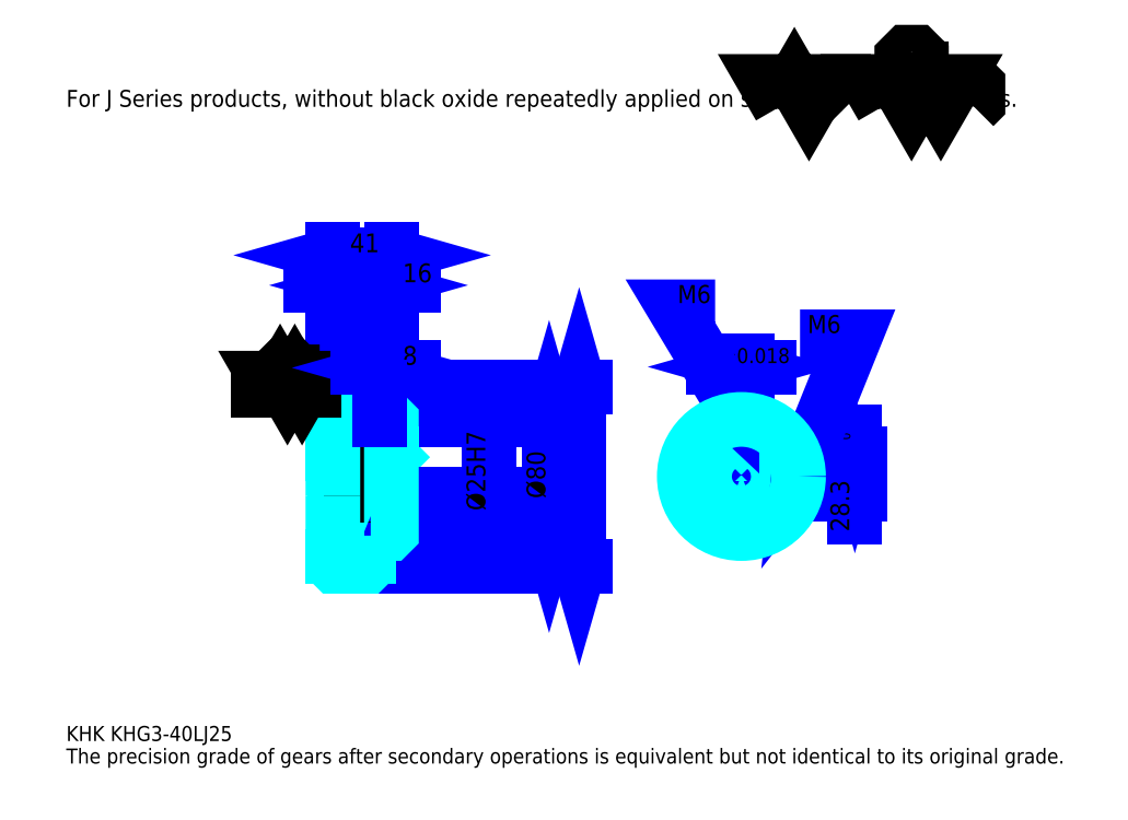
<metadata>
{"format":"dxf","ext":"dxf","renderer":"ezdxf+matplotlib","layout":"modelspace","background":"white","min_lineweight":24,"dpi":150}
</metadata>
<code>
0
SECTION
2
ENTITIES
0
TEXT
8
0
10
26.3
20
28.93
40
10.52
41
1
1
KHK KHG3-40LJ25
7
KANJI
50
0
51
0
0
TEXT
8
0
10
26.3
20
13.15
40
10.52
41
1
1
The precision grade of gears after secondary operations is equivalent but not identical to its original grade.
7
KANJI
50
0
51
0
0
TEXT
8
0
10
26.3
20
473.5
40
11.84
41
1
1
For J Series products, without black oxide repeatedly applied on secondary-operated parts.
7
KANJI
50
0
51
0
0
POLYLINE
8
0
66
     1
70
     2
0
VERTEX
8
0
10
526.1
20
473.5
0
VERTEX
8
0
10
515.8
20
491.3
0
VERTEX
8
0
10
556.9
20
491.3
0
VERTEX
8
0
10
546.6
20
473.5
0
VERTEX
8
0
10
536.3
20
491.3
0
VERTEX
8
0
10
526.1
20
473.5
0
SEQEND
0
POLYLINE
8
0
66
     1
70
     2
0
VERTEX
8
0
10
597.9
20
473.5
0
VERTEX
8
0
10
587.6
20
491.3
0
VERTEX
8
0
10
649.2
20
491.3
0
VERTEX
8
0
10
638.9
20
473.5
0
VERTEX
8
0
10
628.7
20
491.3
0
VERTEX
8
0
10
618.4
20
473.5
0
VERTEX
8
0
10
608.2
20
491.3
0
VERTEX
8
0
10
597.9
20
473.5
0
SEQEND
0
POLYLINE
8
0
66
     1
70
     2
0
VERTEX
8
0
10
621.8
20
500.2
0
VERTEX
8
0
10
625.3
20
500.2
0
VERTEX
8
0
10
625.3
20
498.1
0
VERTEX
8
0
10
621.8
20
494.7
0
VERTEX
8
0
10
615
20
494.7
0
VERTEX
8
0
10
611.6
20
498.1
0
VERTEX
8
0
10
611.6
20
508.4
0
VERTEX
8
0
10
615
20
511.8
0
VERTEX
8
0
10
621.8
20
511.8
0
VERTEX
8
0
10
625.3
20
508.4
0
VERTEX
8
0
10
625.3
20
506.3
0
SEQEND
0
POLYLINE
8
0
66
     1
70
     2
0
VERTEX
8
0
10
572.6
20
491.3
0
VERTEX
8
0
10
569.9
20
488.5
0
VERTEX
8
0
10
569.9
20
476.2
0
VERTEX
8
0
10
572.6
20
473.5
0
SEQEND
0
POLYLINE
8
0
66
     1
70
     2
0
VERTEX
8
0
10
662.2
20
491.3
0
VERTEX
8
0
10
664.9
20
488.5
0
VERTEX
8
0
10
664.9
20
476.2
0
VERTEX
8
0
10
662.2
20
473.5
0
SEQEND
0
LINE
8
0
10
385.6
20
277.4
11
385.6
21
151.4
0
POLYLINE
8
0
66
     1
70
     2
0
VERTEX
8
0
10
388.2
20
268.2
0
VERTEX
8
0
10
385.6
20
277.4
0
VERTEX
8
0
10
383
20
268.2
0
SEQEND
0
POLYLINE
8
0
66
     1
70
     2
0
VERTEX
8
0
10
383
20
160.6
0
VERTEX
8
0
10
385.6
20
151.4
0
VERTEX
8
0
10
388.2
20
160.6
0
SEQEND
0
LINE
8
0
10
254.1
20
277.4
11
389.5
21
277.4
0
LINE
8
0
10
254.1
20
151.4
11
389.5
21
151.4
0
TEXT
8
0
10
383
20
194.7
40
13.15
41
1
1
%%c126
7
KANJI
50
90
51
0
0
LINE
8
DASHDOT
10
205.2
20
274.4
11
246
21
274.4
0
LINE
8
DASHDOT
10
205.2
20
154.4
11
246
21
154.4
0
LINE
8
DASHDOT
10
205.2
20
214.4
11
262
21
214.4
0
LINE
8
0
10
238.1
20
276.4
11
238.1
21
277.4
0
LINE
8
0
10
213.1
20
276.4
11
213.1
21
277.4
0
LINE
8
0
10
239.6
20
254.4
11
254.1
21
254.4
0
LINE
8
0
10
239.6
20
174.4
11
254.1
21
174.4
0
LINE
8
0
10
237.1
20
277.4
11
254.1
21
277.4
0
LINE
8
0
10
237.1
20
151.4
11
254.1
21
151.4
0
LINE
8
0
10
213.1
20
270.6
11
238.1
21
270.6
0
LINE
8
0
10
213.1
20
158.1
11
238.1
21
158.1
0
LINE
8
0
10
253.1
20
201.9
11
254.1
21
200.9
0
LINE
8
0
10
253.1
20
226.9
11
254.1
21
227.9
0
LINE
8
0
10
214.1
20
226.9
11
214.1
21
201.9
0
POLYLINE
8
0
66
     1
70
     2
0
VERTEX
8
0
10
213.1
20
200.9
0
VERTEX
8
0
10
214.1
20
201.9
0
VERTEX
8
0
10
253.1
20
201.9
0
VERTEX
8
0
10
253.1
20
226.9
0
VERTEX
8
0
10
214.1
20
226.9
0
VERTEX
8
0
10
213.1
20
227.9
0
SEQEND
0
ARC
8
0
10
239.6
20
255.9
40
1.5
50
180
51
270
0
ARC
8
0
10
239.6
20
172.9
40
1.5
50
90
51
180
0
LINE
8
0
10
254.1
20
253.4
11
254.1
21
277.4
0
LINE
8
0
10
253.8
20
348.4
11
197.3
21
348.4
0
POLYLINE
8
0
66
     1
70
     2
0
VERTEX
8
0
10
203.9
20
345.8
0
VERTEX
8
0
10
213.1
20
348.4
0
VERTEX
8
0
10
203.9
20
351
0
SEQEND
0
POLYLINE
8
0
66
     1
70
     2
0
VERTEX
8
0
10
247.3
20
351
0
VERTEX
8
0
10
238.1
20
348.4
0
VERTEX
8
0
10
247.3
20
345.8
0
SEQEND
0
LINE
8
0
10
238.1
20
277.4
11
238.1
21
352.3
0
TEXT
8
0
10
217
20
350.5
40
13.15
41
1
1
25
7
KANJI
50
0
51
0
0
LINE
8
0
10
213.1
20
369.4
11
254.1
21
369.4
0
POLYLINE
8
0
66
     1
70
     2
0
VERTEX
8
0
10
222.3
20
372.1
0
VERTEX
8
0
10
213.1
20
369.4
0
VERTEX
8
0
10
222.3
20
366.8
0
SEQEND
0
POLYLINE
8
0
66
     1
70
     2
0
VERTEX
8
0
10
244.9
20
366.8
0
VERTEX
8
0
10
254.1
20
369.4
0
VERTEX
8
0
10
244.9
20
372.1
0
SEQEND
0
LINE
8
0
10
213.1
20
277.4
11
213.1
21
373.4
0
LINE
8
0
10
254.1
20
277.4
11
254.1
21
373.4
0
TEXT
8
0
10
225
20
371.5
40
13.15
41
1
1
41
7
KANJI
50
0
51
0
0
LINE
8
0
10
269.8
20
348.4
11
222.3
21
348.4
0
POLYLINE
8
0
66
     1
70
     2
0
VERTEX
8
0
10
228.9
20
345.8
0
VERTEX
8
0
10
238.1
20
348.4
0
VERTEX
8
0
10
228.9
20
351
0
SEQEND
0
POLYLINE
8
0
66
     1
70
     2
0
VERTEX
8
0
10
263.3
20
351
0
VERTEX
8
0
10
254.1
20
348.4
0
VERTEX
8
0
10
263.3
20
345.8
0
SEQEND
0
TEXT
8
0
10
262
20
350.5
40
13.15
41
1
1
16
7
KANJI
50
0
51
0
0
LINE
8
0
10
364.5
20
254.4
11
364.5
21
174.4
0
POLYLINE
8
0
66
     1
70
     2
0
VERTEX
8
0
10
367.2
20
245.2
0
VERTEX
8
0
10
364.5
20
254.4
0
VERTEX
8
0
10
361.9
20
245.2
0
SEQEND
0
POLYLINE
8
0
66
     1
70
     2
0
VERTEX
8
0
10
361.9
20
183.6
0
VERTEX
8
0
10
364.5
20
174.4
0
VERTEX
8
0
10
367.2
20
183.6
0
SEQEND
0
LINE
8
0
10
254.1
20
254.4
11
368.5
21
254.4
0
LINE
8
0
10
254.1
20
174.4
11
368.5
21
174.4
0
TEXT
8
0
10
361.9
20
198.9
40
13.15
41
1
1
%%c80
7
KANJI
50
90
51
0
0
LINE
8
DASHDOT
10
499.2
20
267.5
11
499.2
21
166.5
0
LINE
8
DASHDOT
10
451.3
20
214.4
11
547.1
21
214.4
0
LINE
8
0
10
519
20
291.2
11
479.5
21
291.2
0
POLYLINE
8
0
66
     1
70
     2
0
VERTEX
8
0
10
486
20
288.6
0
VERTEX
8
0
10
495.2
20
291.2
0
VERTEX
8
0
10
486
20
293.8
0
SEQEND
0
POLYLINE
8
0
66
     1
70
     2
0
VERTEX
8
0
10
512.4
20
293.8
0
VERTEX
8
0
10
503.2
20
291.2
0
VERTEX
8
0
10
512.4
20
288.6
0
SEQEND
0
LINE
8
0
10
495.2
20
230.2
11
495.2
21
295.2
0
LINE
8
0
10
503.2
20
230.2
11
503.2
21
295.2
0
TEXT
8
0
10
472.1
20
293.8
40
13.15
41
1
1
8
7
KANJI
50
0
51
0
0
TEXT
8
0
10
485.1
20
293.8
40
10.52
41
1
1
%%p0.018
7
KANJI
50
0
51
0
0
LINE
8
0
10
578.7
20
186.1
11
578.7
21
246
0
POLYLINE
8
0
66
     1
70
     2
0
VERTEX
8
0
10
576.1
20
239.4
0
VERTEX
8
0
10
578.7
20
230.2
0
VERTEX
8
0
10
581.3
20
239.4
0
SEQEND
0
POLYLINE
8
0
66
     1
70
     2
0
VERTEX
8
0
10
581.3
20
192.7
0
VERTEX
8
0
10
578.7
20
201.9
0
VERTEX
8
0
10
576.1
20
192.7
0
SEQEND
0
LINE
8
0
10
503.2
20
230.2
11
582.6
21
230.2
0
LINE
8
0
10
499.2
20
201.9
11
582.6
21
201.9
0
TEXT
8
0
10
574.8
20
175.7
40
13.15
41
1
1
28.3
7
KANJI
50
90
51
0
0
TEXT
8
0
10
575.5
20
232.6
40
6.576
41
1
1

7
KANJI
50
90
51
0
0
TEXT
8
0
10
567.4
20
232.6
40
6.576
41
1
1
+
7
KANJI
50
90
51
0
0
TEXT
8
0
10
575.5
20
240
40
6.576
41
1
1
0
7
KANJI
50
90
51
0
0
TEXT
8
0
10
567.4
20
240
40
6.576
41
1
1
0.2
7
KANJI
50
90
51
0
0
ARC
8
0
10
499.2
20
214.4
40
12.5
50
108.7
51
71.34
0
POLYLINE
8
0
66
     1
70
     2
0
VERTEX
8
0
10
503.2
20
226.2
0
VERTEX
8
0
10
503.2
20
230.2
0
VERTEX
8
0
10
495.2
20
230.2
0
VERTEX
8
0
10
495.2
20
226.2
0
SEQEND
0
LINE
8
0
10
213.1
20
230.2
11
254.1
21
230.2
0
POLYLINE
8
DASHDOT
66
     1
70
     2
0
VERTEX
8
DASHDOT
10
246.1
20
262.3
0
VERTEX
8
DASHDOT
10
246.1
20
222.3
0
SEQEND
0
POLYLINE
8
0
66
     1
70
     2
0
VERTEX
8
0
10
249.1
20
254.4
0
VERTEX
8
0
10
249.1
20
230.2
0
SEQEND
0
POLYLINE
8
0
66
     1
70
     2
0
VERTEX
8
0
10
243.1
20
254.4
0
VERTEX
8
0
10
243.1
20
230.2
0
SEQEND
0
POLYLINE
8
0
66
     1
70
     2
0
VERTEX
8
0
10
248.5
20
254.4
0
VERTEX
8
0
10
248.5
20
230.2
0
SEQEND
0
POLYLINE
8
0
66
     1
70
     2
0
VERTEX
8
0
10
243.6
20
254.4
0
VERTEX
8
0
10
243.6
20
230.2
0
SEQEND
0
POLYLINE
8
0
66
     1
70
     2
0
VERTEX
8
0
10
496.2
20
230.2
0
VERTEX
8
0
10
496.2
20
254.3
0
SEQEND
0
POLYLINE
8
0
66
     1
70
     2
0
VERTEX
8
0
10
502.2
20
230.2
0
VERTEX
8
0
10
502.2
20
254.3
0
SEQEND
0
POLYLINE
8
0
66
     1
70
     2
0
VERTEX
8
0
10
496.8
20
230.2
0
VERTEX
8
0
10
496.8
20
254.3
0
SEQEND
0
POLYLINE
8
0
66
     1
70
     2
0
VERTEX
8
0
10
501.7
20
230.2
0
VERTEX
8
0
10
501.7
20
254.3
0
SEQEND
0
POLYLINE
8
0
66
     1
70
     2
0
VERTEX
8
0
10
499.2
20
254.4
0
VERTEX
8
0
10
451.9
20
333.3
0
VERTEX
8
0
10
480.8
20
333.3
0
SEQEND
0
POLYLINE
8
0
66
     1
70
     2
0
VERTEX
8
0
10
492.2
20
260.9
0
VERTEX
8
0
10
499.2
20
254.4
0
VERTEX
8
0
10
496.8
20
263.6
0
SEQEND
0
TEXT
8
0
10
454.5
20
335.9
40
12.63
41
1
1
M6
7
KANJI
50
0
51
0
0
CIRCLE
8
0
10
246.1
20
214.4
40
3
0
CIRCLE
8
0
10
246.1
20
214.4
40
2.46
0
POLYLINE
8
DASHDOT
66
     1
70
     2
0
VERTEX
8
DASHDOT
10
235.2
20
214.4
0
VERTEX
8
DASHDOT
10
257
20
214.4
0
SEQEND
0
POLYLINE
8
DASHDOT
66
     1
70
     2
0
VERTEX
8
DASHDOT
10
246.1
20
203.5
0
VERTEX
8
DASHDOT
10
246.1
20
225.3
0
SEQEND
0
LINE
8
DASHDOT
10
246.1
20
254.4
11
246.1
21
214.4
0
LINE
8
0
10
246.1
20
254.4
11
246.1
21
277.4
0
POLYLINE
8
0
66
     1
70
     2
0
VERTEX
8
0
10
511.4
20
217.4
0
VERTEX
8
0
10
539.1
20
217.4
0
SEQEND
0
POLYLINE
8
0
66
     1
70
     2
0
VERTEX
8
0
10
511.4
20
211.4
0
VERTEX
8
0
10
539.1
20
211.4
0
SEQEND
0
POLYLINE
8
0
66
     1
70
     2
0
VERTEX
8
0
10
511.5
20
216.8
0
VERTEX
8
0
10
539.2
20
216.8
0
SEQEND
0
POLYLINE
8
0
66
     1
70
     2
0
VERTEX
8
0
10
511.5
20
211.9
0
VERTEX
8
0
10
539.2
20
211.9
0
SEQEND
0
POLYLINE
8
0
66
     1
70
     2
0
VERTEX
8
0
10
539.2
20
214.4
0
VERTEX
8
0
10
578.7
20
312.2
0
VERTEX
8
0
10
540.3
20
312.2
0
SEQEND
0
POLYLINE
8
0
66
     1
70
     2
0
VERTEX
8
0
10
540.2
20
223.9
0
VERTEX
8
0
10
539.2
20
214.4
0
VERTEX
8
0
10
545.1
20
221.9
0
SEQEND
0
TEXT
8
0
10
545.6
20
314.9
40
12.63
41
1
1
M6
7
KANJI
50
0
51
0
0
LINE
8
DASHDOT
10
213.1
20
209.5
11
238.1
21
219.3
0
LINE
8
0
10
225.6
20
227.5
11
225.6
21
201.2
0
LINE
8
0
10
322.5
20
226.9
11
322.5
21
201.9
0
POLYLINE
8
0
66
     1
70
     2
0
VERTEX
8
0
10
319.8
20
211.1
0
VERTEX
8
0
10
322.5
20
201.9
0
VERTEX
8
0
10
325.1
20
211.1
0
SEQEND
0
LINE
8
0
10
254.1
20
201.9
11
326.4
21
201.9
0
TEXT
8
0
10
319.8
20
190.4
40
13.15
41
1
1
%%c25H7
7
KANJI
50
90
51
0
0
POLYLINE
8
0
66
     1
70
     2
0
VERTEX
8
0
10
213.1
20
200.9
0
VERTEX
8
0
10
213.1
20
152.4
0
VERTEX
8
0
10
214.1
20
151.4
0
VERTEX
8
0
10
237.1
20
151.4
0
VERTEX
8
0
10
238.1
20
152.4
0
VERTEX
8
0
10
238.1
20
172.9
0
SEQEND
0
POLYLINE
8
0
66
     1
70
     2
0
VERTEX
8
0
10
239.6
20
174.4
0
VERTEX
8
0
10
253.1
20
174.4
0
VERTEX
8
0
10
254.1
20
175.4
0
VERTEX
8
0
10
254.1
20
253.4
0
VERTEX
8
0
10
253.1
20
254.4
0
VERTEX
8
0
10
239.6
20
254.4
0
SEQEND
0
POLYLINE
8
0
66
     1
70
     2
0
VERTEX
8
0
10
238.1
20
255.9
0
VERTEX
8
0
10
238.1
20
276.4
0
VERTEX
8
0
10
237.1
20
277.4
0
VERTEX
8
0
10
214.1
20
277.4
0
VERTEX
8
0
10
213.1
20
276.4
0
VERTEX
8
0
10
213.1
20
200.9
0
SEQEND
0
LINE
8
0
10
199.9
20
274.4
11
160.5
21
274.4
0
POLYLINE
8
0
66
     1
70
     2
0
VERTEX
8
0
10
171
20
274.4
0
VERTEX
8
0
10
165.8
20
283.3
0
VERTEX
8
0
10
196.6
20
283.3
0
VERTEX
8
0
10
191.5
20
274.4
0
VERTEX
8
0
10
186.4
20
283.3
0
VERTEX
8
0
10
181.2
20
274.4
0
VERTEX
8
0
10
176.1
20
283.3
0
VERTEX
8
0
10
171
20
274.4
0
SEQEND
0
POLYLINE
8
0
66
     1
70
     2
0
VERTEX
8
0
10
182.9
20
287.7
0
VERTEX
8
0
10
184.7
20
287.7
0
VERTEX
8
0
10
184.7
20
286.7
0
VERTEX
8
0
10
182.9
20
285
0
VERTEX
8
0
10
179.5
20
285
0
VERTEX
8
0
10
177.8
20
286.7
0
VERTEX
8
0
10
177.8
20
291.8
0
VERTEX
8
0
10
179.5
20
293.5
0
VERTEX
8
0
10
182.9
20
293.5
0
VERTEX
8
0
10
184.7
20
291.8
0
VERTEX
8
0
10
184.7
20
290.8
0
SEQEND
0
CIRCLE
8
0
10
499.2
20
214.4
40
40
0
LINE
8
0
10
269.8
20
290.5
11
230.3
21
290.5
0
POLYLINE
8
0
66
     1
70
     2
0
VERTEX
8
0
10
236.9
20
287.9
0
VERTEX
8
0
10
246.1
20
290.5
0
VERTEX
8
0
10
236.9
20
293.2
0
SEQEND
0
POLYLINE
8
0
66
     1
70
     2
0
VERTEX
8
0
10
263.3
20
293.2
0
VERTEX
8
0
10
254.1
20
290.5
0
VERTEX
8
0
10
263.3
20
287.9
0
SEQEND
0
LINE
8
0
10
246.1
20
277.4
11
246.1
21
294.5
0
TEXT
8
0
10
262
20
292.6
40
13.15
41
1
1
8
7
KANJI
50
0
51
0
0
LINE
8
0
10
246.1
20
254.4
11
246.1
21
277.4
0
ENDSEC
0
EOF

</code>
